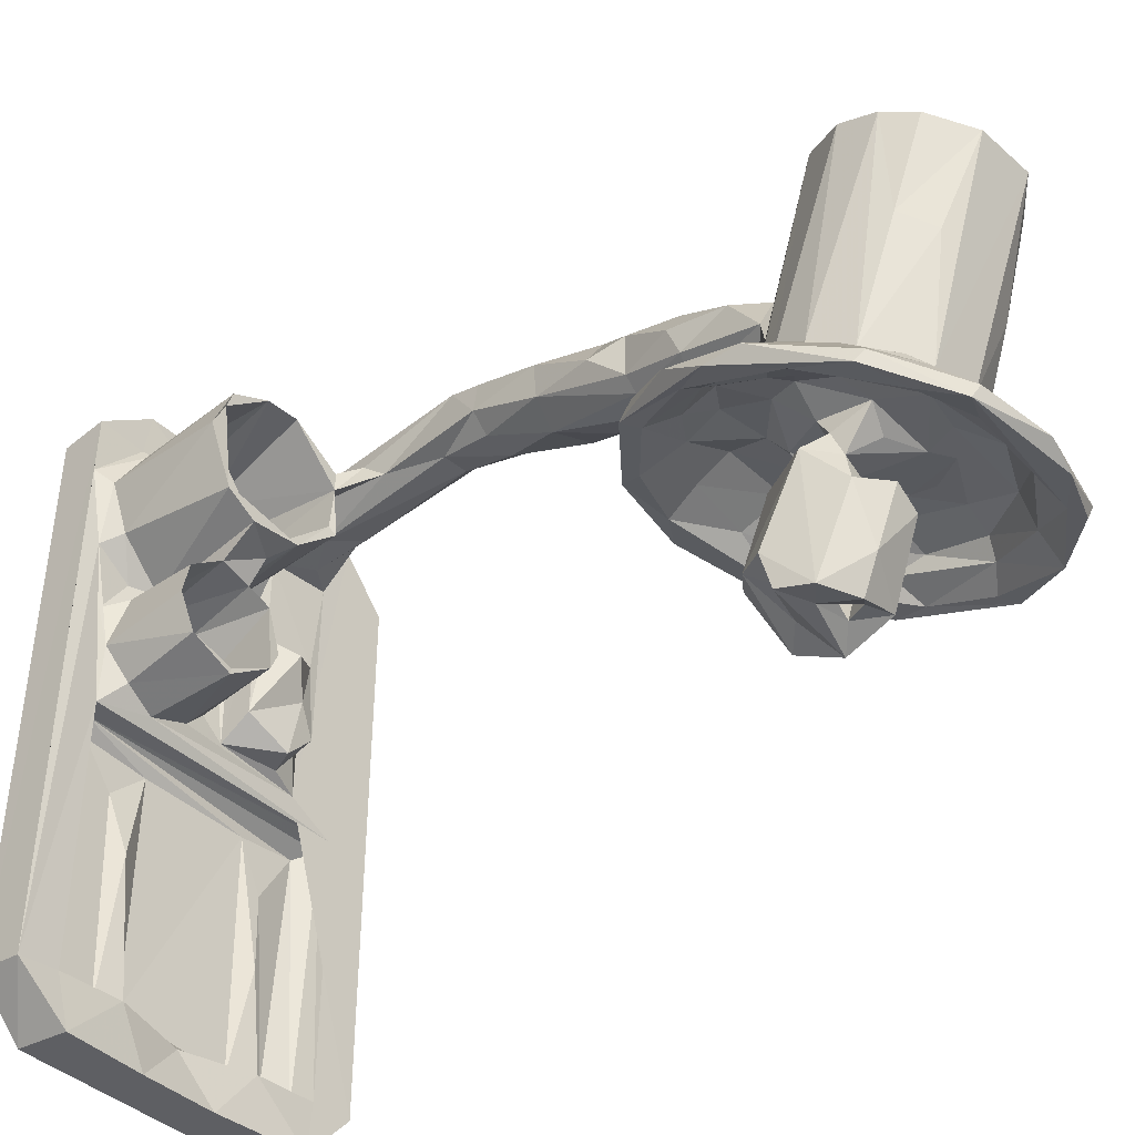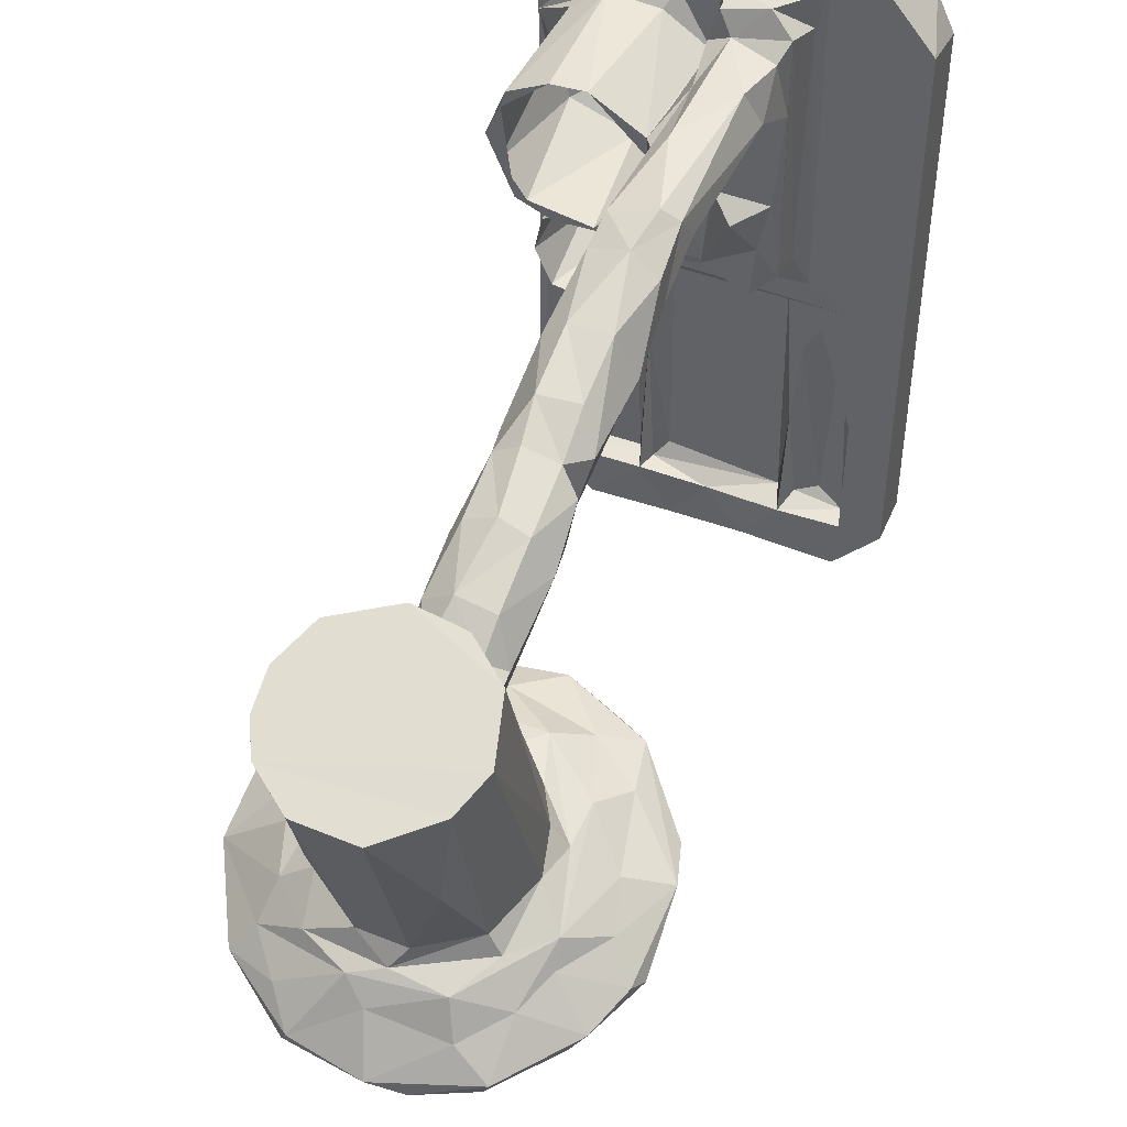
<metadata>
{"format":"obj","ext":"obj","renderer":"f3d","projection":"perspective","resolution":1024,"background":"white","views":[{"elev":-42.1,"azim":-47.4,"up":"+Y"},{"elev":46.6,"azim":23.6,"up":"+Y"}]}
</metadata>
<code>
v 58.22 65.42 0.01905
v 71.04 51.81 0.01954
v 58.23 63.44 13.32
v 73.37 51.53 13.28
v 87.08 65.7 13.31
v 95.49 51.48 12.36
v 143.7 51.79 0.05138
v 116.4 51.53 12.03
v 105.2 63.02 10.81
v 69.27 65 13.12
v 70.68 66.63 6.251
v 68.93 138.8 13.16
v 58.47 205.7 13.15
v 70.05 138.1 8.387
v 84.19 66.46 5.841
v 88.65 65.65 7.562
v 92.17 69.67 4.771
v 86.64 107.6 7.971
v 73.24 135 5.011
v 82.03 123.9 4.918
v 123.6 66.98 5.33
v 91.81 133.6 4.922
v 122.5 133.4 4.841
v 74.23 145.2 17.22
v 83.48 141.7 15.12
v 93.49 145.4 15.74
v 86.06 142.6 39.57
v 143.8 138.8 13.35
v 130 145.5 13.42
v 99 151.8 14.67
v 105 146.4 14.97
v 68.36 120.5 196.5
v 69.6 121.6 205.3
v 69.62 128.3 185.2
v 72.98 124 186.9
v 79.23 131.6 196.6
v 102.1 91.92 184.6
v 99.94 100.9 183.3
v 102.9 101.2 176.7
v 108.7 102.8 172.3
v 122.8 94.6 172.9
v 106.9 97.53 182.3
v 116.8 96.52 178.7
v 107.3 97.92 183.2
v 111 91.78 188.2
v 108.9 104.2 180
v 118.5 99.13 177
v 104.4 89.73 193.4
v 113.9 89.04 197.9
v 105.4 102.7 188.5
v 110.6 94.54 191.6
v 112.6 105.4 198.5
v 112.9 98.33 202.8
v 105.9 113.1 203.1
v 76.68 130.5 167.7
v 80.17 129.5 170.7
v 93.71 133.8 158.3
v 96.77 139 168.8
v 84.14 136.4 162.4
v 94.73 135.6 152.5
v 96.99 138.9 152.5
v 104.3 145.8 169.9
v 109.7 136.1 152.5
v 108.6 139.7 161.4
v 117.2 137.1 147.5
v 115.8 143.4 159.1
v 125.5 140.9 149.2
v 79.05 124.8 199.7
v 76.5 115.9 210.8
v 75.28 132.9 172.2
v 79.84 129.6 187.2
v 86.89 134.9 175.7
v 90.25 141.4 181.1
v 85.27 137.9 189.5
v 86.7 136.6 185.2
v 95.28 144 179.5
v 94.92 139.9 179.5
v 83.38 130.6 201.4
v 88.6 129.6 214.9
v 85.29 134.7 204.6
v 91.37 135.8 194.7
v 83.07 119.7 213
v 88.41 128.4 211.1
v 93.8 134.5 200.3
v 93.79 141.2 193.6
v 91.31 136.5 203.7
v 101 123.2 194.3
v 118.1 109 172.6
v 108.9 125.6 179.8
v 108.8 125.7 187.4
v 108.4 124.1 198.3
v 115.1 115.3 207.6
v 112.6 116.3 201.8
v 106.2 120.2 201.8
v 109 141.2 180.4
v 98.37 138 190.3
v 96.11 144.4 188.9
v 108.5 143.3 170.8
v 111.1 135.9 184.4
v 104.4 126.2 199.8
v 97.63 131.9 207.8
v 96.44 136.5 197.9
v 93.11 141.9 203.7
v 104.5 131.9 196.6
v 105.5 129.6 210.1
v 113 126.6 206.9
v 79.94 111.3 223.9
v 86.57 121.4 222.3
v 81.3 114.3 226
v 98.79 106.8 237
v 91.93 109.9 228.3
v 89.82 123.4 218.2
v 92.9 116.5 223.4
v 94.3 116.5 231
v 98.36 127.8 223.6
v 107.8 110.8 232.6
v 106.5 118.5 229.8
v 123.6 119.4 230.3
v 100.7 110.6 238.3
v 110.6 126 228.8
v 119.8 108.9 241
v 116.1 121 232.2
v 96.76 135.9 213.5
v 110.1 127.3 220.8
v 110.2 133.8 222.8
v 105.6 165.3 231.2
v 122.4 126.6 210.9
v 118.9 128.4 225.8
v 62.7 183.7 13.74
v 58.34 221.6 0.01592
v 67.92 154.1 15.14
v 65.44 164.9 13.77
v 73.5 147.1 40.32
v 68.87 156.8 40.22
v 70.81 168 18.74
v 70.72 166.1 40.13
v 58.38 222.3 13.28
v 72.93 176.8 13.67
v 66.01 185.8 19.19
v 69.54 182 52.58
v 62.43 201.6 16.72
v 64.62 199.2 16.79
v 73.15 188.3 13.43
v 74.69 211.7 13.43
v 68.44 186.4 18.16
v 72.73 182.1 52.63
v 65.78 191.6 52.38
v 62.44 198.5 52.6
v 72.41 213.5 18.84
v 66.25 206.7 52.32
v 72.11 233.8 0.04199
v 71.91 221.4 13.4
v 77.19 218.2 16.98
v 73.65 234.3 13.27
v 68.77 212.9 19.11
v 67.66 211.7 52.72
v 71.69 150.9 16.22
v 79.39 145.1 17.09
v 87.62 145.4 13.77
v 71.15 164.9 15.59
v 81.57 172.3 14.75
v 92 163.7 13.44
v 86.13 144.3 39.62
v 95.92 151.4 16.95
v 80.09 176.3 16.47
v 84.69 178.7 16.06
v 91 170.4 17.06
v 88.73 175.7 15.3
v 94.26 187.7 13.34
v 98.08 185.7 16.73
v 80.03 173.4 40.13
v 78.59 177.7 51.95
v 89.46 179.3 52.44
v 89.31 172 39.19
v 91.92 178.7 52.59
v 88.9 177 45.06
v 97.77 161.8 16.9
v 155.1 217.8 0.02089
v 102.2 167 14.47
v 97.35 151 39.97
v 99.73 156.8 39.74
v 99.58 160.3 17.85
v 95.33 169.5 17.38
v 95.42 168.6 40.09
v 105.5 151.9 23.7
v 118.4 146.4 24.24
v 120.2 162.3 25.74
v 114.7 171.2 30.37
v 103.9 185 15.53
v 95.94 181 18.6
v 104.6 185.5 24.21
v 102.8 189.2 29.97
v 103.4 189.6 52.69
v 108 175.8 24.65
v 108 200.9 24.74
v 93.66 207.4 13.54
v 93.58 221.6 13.63
v 92.12 214.8 16.33
v 82.39 216.6 18.35
v 78.48 217.2 52.93
v 87.88 217.8 52.89
v 91.2 217.7 17.42
v 102.4 199.6 15.67
v 99.19 208.2 17.16
v 140 234.1 0.02764
v 101.4 191.4 52.27
v 104.4 201.1 35.61
v 106.3 203.2 33.84
v 106.3 208.8 42.58
v 112.7 203.1 38.02
v 118.2 202 29.68
v 103.1 209.1 16.37
v 105.3 233.6 13.3
v 107.1 228.5 16.56
v 102.6 209.1 40.3
v 102 209.3 52.62
v 104.9 217.6 24.27
v 107.3 215.6 39.2
v 111.2 221.5 26.37
v 107.5 226.8 24.3
v 102.2 204 52.6
v 103 206.7 42.45
v 108.1 206.2 63.83
v 111.6 203.2 81.08
v 105.9 210.3 58.53
v 111.5 220.5 63.59
v 107.2 216.8 87.45
v 105.7 204.3 96.35
v 110.1 199 96.68
v 106.6 213.5 96.72
v 118.4 198 97.12
v 105.1 194 117.5
v 113.1 189.7 115.3
v 103.5 192.9 134.8
v 105 205 116.8
v 117.1 217.5 98.5
v 110.7 210.5 117
v 121.4 210.5 116.8
v 119 228.6 22.06
v 109.3 179.5 144.5
v 105.8 183 144.5
v 116.6 178.1 144.9
v 104.3 176.7 161.8
v 110.5 172.3 159.5
v 103 184.9 159
v 104.4 182 175.6
v 101.5 147.2 182.5
v 102.2 160.9 186.9
v 111.1 147.1 177.1
v 115.4 158.6 180.3
v 110.1 163.5 178.8
v 103.6 168.7 184.8
v 110.4 180.6 185.4
v 112.3 187.6 176.4
v 118.3 183.4 188.6
v 98.26 203.6 205.2
v 107.6 183 191
v 106.1 196 144.4
v 112.5 200 144.1
v 111 204.7 133.7
v 106.7 191.6 160.3
v 114.6 195.2 160
v 93.23 199.7 216.5
v 113.2 206.3 197.1
v 94.06 196.2 226.6
v 97.75 168.6 225.4
v 98.36 193.5 234.4
v 109.3 191 242
v 142 197.9 221.8
v 125.1 190.9 242.4
v 126.5 65.21 13.39
v 142.7 52.01 13.35
v 143.7 65.95 13.33
v 155.2 66.12 13.35
v 128.7 67.56 6.632
v 142.2 66.12 7.051
v 134.8 69.64 4.567
v 155.2 67.3 0.02138
v 126.6 95.57 9.149
v 127.8 117.9 6.639
v 138.4 135.2 4.684
v 143.3 137.9 9.285
v 155.1 219.7 13.31
v 127.2 90.99 182.8
v 122 94.41 187.9
v 129.4 101.8 178.8
v 130.9 97.96 189.5
v 119.7 93.75 193.8
v 125.8 93.29 196.7
v 123 112.6 206.5
v 139.9 135.6 152.5
v 139.7 134.1 157.2
v 125.5 138.7 159.6
v 146.6 137.7 157.2
v 137 137.9 164.8
v 137.6 141.3 162.6
v 161.3 128.7 172.7
v 149.8 137.9 170.6
v 118.3 119.1 182.2
v 126.5 107.4 187.5
v 123 121.4 178
v 123.8 122 185.7
v 123.9 122.5 182.7
v 128 118.7 181.1
v 127.1 123.8 185.4
v 132.6 121.4 190.9
v 122.9 116.9 200.2
v 131.4 120 200.2
v 127.7 122.9 194.3
v 122.6 130 186
v 126.8 143.2 170.7
v 126.3 140.5 182.4
v 135.4 137.8 189.8
v 122.8 131.1 193.7
v 130.5 129.4 191.9
v 133.4 130.3 198.2
v 130.6 129.6 212.4
v 137.4 132.9 202.6
v 144.4 142.2 180.3
v 144.2 137.9 174.2
v 144.1 137.8 186.7
v 143.9 139.9 190.9
v 152.2 131.7 178.9
v 159.7 126.1 182
v 152.7 133 187.8
v 154.6 134.2 189.9
v 145.2 132 204.5
v 139.8 145.7 191.7
v 142 140.5 200.8
v 139.8 131.5 215.8
v 152.4 128.1 204.3
v 155.6 123.3 203.2
v 158 128.7 200.4
v 164.1 121.6 206.3
v 149.1 133.3 208.4
v 161.4 120 198.9
v 165.6 118.9 201.9
v 164.9 129 183.6
v 129.2 124.1 225.1
v 129.1 114.3 230.5
v 128.7 106.4 238.8
v 138.2 108.8 231.4
v 135.7 118.3 231.2
v 143 108.3 233
v 144.6 112.1 233.7
v 121.4 128 218.3
v 122.8 134 223.1
v 132.9 127.2 226.5
v 142.9 125 218.4
v 136.7 136.6 215.2
v 132.7 160.7 227.4
v 148.4 118 218.3
v 145.3 123.1 222
v 155.9 112.2 218.9
v 159.5 117.7 217.9
v 150 127.6 212.6
v 121.6 147.2 16.25
v 126.4 155.2 16.6
v 125.5 154.6 24.04
v 127.2 221.5 15.61
v 122.8 175.6 24.62
v 125.2 202.5 24.54
v 123.7 208.9 37.34
v 125 222.8 23.91
v 129.4 230.6 13.44
v 123.2 219 28.65
v 120.2 218.8 41.16
v 142.6 234.1 13.33
v 150.2 227.9 0.06764
v 120.5 204.5 44.5
v 118.9 203.5 81.3
v 123.9 209.3 79.35
v 118.6 219.8 86.07
v 123 216.5 84.46
v 124.2 203.5 96.05
v 124.2 212.1 98.54
v 124 192.1 118.4
v 120.6 185.9 128.6
v 126.5 199.3 115.2
v 123.4 183.4 143.5
v 120.3 170.5 164.9
v 124.4 179.9 148.7
v 127.4 184.3 161
v 126.3 192.6 146.8
v 130 146.4 169.8
v 123.8 147.3 177
v 127 162 183.5
v 124.2 166 179.4
v 133.9 144.8 181.7
v 134.7 177 194.6
v 122.1 185.9 176.5
v 121.9 179.7 184.4
v 126.4 175.4 180.9
v 128.3 178.7 190.2
v 121.2 204.3 132.1
v 121.6 197.9 143.9
v 126.1 196 137.9
v 122.1 192.9 160.8
v 126.8 205.6 198.6
v 137.5 203 206.7
v 138.2 194.2 232.1
f 2 3 1
f 2 4 3
f 2 6 4
f 4 6 5
f 2 7 6
f 6 8 9
f 6 7 8
f 3 10 12
f 11 14 10
f 10 14 12
f 3 4 10
f 4 5 10
f 11 10 15
f 15 10 5
f 15 5 18
f 11 15 19
f 19 15 20
f 15 18 20
f 16 18 5
f 16 17 18
f 6 9 5
f 16 5 9
f 16 21 17
f 16 9 21
f 11 19 14
f 20 22 19
f 12 25 24
f 20 18 22
f 19 22 14
f 25 27 24
f 17 22 18
f 22 17 23
f 14 28 12
f 12 28 25
f 25 29 26
f 29 30 26
f 22 23 14
f 29 31 30
f 34 33 36
f 32 33 34
f 39 40 41
f 39 42 38
f 39 43 42
f 38 42 37
f 44 47 46
f 37 42 43
f 37 48 38
f 37 45 48
f 44 50 51
f 48 53 54
f 48 49 53
f 56 55 57
f 56 57 58
f 55 59 60
f 60 59 61
f 60 57 55
f 61 59 62
f 57 60 63
f 57 64 58
f 60 65 63
f 60 61 65
f 65 61 67
f 63 64 57
f 35 68 69
f 35 69 32
f 55 32 34
f 55 35 32
f 55 56 35
f 55 34 70
f 56 71 35
f 70 59 55
f 70 74 73
f 70 34 74
f 56 72 71
f 72 75 71
f 59 70 73
f 56 58 72
f 59 73 62
f 73 76 62
f 35 71 68
f 34 36 74
f 71 78 68
f 36 33 80
f 33 79 80
f 71 81 78
f 68 82 69
f 68 83 82
f 68 78 83
f 71 75 81
f 73 74 85
f 74 80 85
f 36 80 74
f 81 84 78
f 80 86 85
f 38 87 39
f 44 46 50
f 39 89 40
f 38 48 87
f 48 54 87
f 50 52 51
f 52 50 91
f 53 92 54
f 46 90 50
f 50 90 91
f 87 54 94
f 94 54 93
f 91 93 52
f 93 54 92
f 91 94 93
f 72 58 77
f 72 77 75
f 77 96 75
f 76 73 97
f 58 95 77
f 77 95 96
f 39 87 89
f 64 98 58
f 58 98 95
f 78 102 101
f 78 84 102
f 75 96 81
f 73 85 97
f 96 102 81
f 81 102 84
f 85 86 103
f 102 105 101
f 102 104 105
f 89 87 90
f 87 100 90
f 90 100 91
f 87 94 100
f 94 105 100
f 100 105 104
f 91 106 94
f 91 100 104
f 96 95 99
f 99 104 96
f 104 102 96
f 32 107 33
f 32 69 107
f 79 33 108
f 107 109 33
f 33 109 108
f 110 107 111
f 82 83 112
f 69 82 113
f 69 111 107
f 69 113 111
f 109 114 108
f 82 112 113
f 110 109 107
f 79 108 115
f 80 79 86
f 113 117 116
f 113 112 117
f 109 119 114
f 110 119 109
f 111 113 116
f 108 114 120
f 108 120 115
f 111 116 110
f 110 121 119
f 120 114 119
f 120 119 122
f 78 101 83
f 83 101 124
f 83 124 112
f 79 115 123
f 123 115 125
f 86 79 123
f 86 123 103
f 94 106 105
f 105 106 127
f 117 112 124
f 124 101 105
f 117 124 118
f 115 128 125
f 115 120 128
f 125 126 123
f 13 3 129
f 3 12 129
f 12 131 129
f 129 131 132
f 12 24 131
f 131 24 133
f 131 133 134
f 132 131 135
f 131 134 135
f 134 136 135
f 1 3 137
f 3 13 137
f 1 137 130
f 132 138 129
f 129 138 139
f 129 141 13
f 142 143 144
f 129 139 141
f 142 145 143
f 146 145 147
f 145 142 147
f 142 144 149
f 142 149 150
f 13 152 137
f 13 153 152
f 137 152 154
f 141 155 13
f 13 155 153
f 141 156 155
f 158 159 157
f 157 159 160
f 159 161 160
f 159 162 161
f 134 133 157
f 157 133 158
f 24 27 133
f 157 160 134
f 134 160 136
f 158 163 159
f 25 26 27
f 132 165 138
f 162 167 161
f 166 169 143
f 166 170 169
f 132 135 165
f 135 171 165
f 135 136 171
f 160 161 171
f 160 171 136
f 165 139 138
f 166 143 145
f 166 145 146
f 165 140 139
f 172 165 171
f 166 146 173
f 167 174 161
f 171 161 174
f 168 176 174
f 168 175 176
f 159 164 162
f 162 164 177
f 1 130 178
f 30 31 179
f 26 30 180
f 26 180 27
f 159 180 164
f 159 163 180
f 180 30 181
f 30 179 182
f 183 184 182
f 30 182 181
f 164 180 177
f 180 184 177
f 184 181 182
f 185 31 186
f 183 179 168
f 168 179 189
f 167 162 177
f 167 177 184
f 168 174 183
f 182 179 183
f 167 184 174
f 174 184 183
f 168 189 190
f 168 190 175
f 190 189 191
f 190 191 192
f 166 173 170
f 190 193 175
f 190 192 193
f 179 31 189
f 31 191 189
f 31 185 191
f 185 194 191
f 185 188 194
f 143 196 144
f 153 197 152
f 144 196 198
f 144 199 149
f 150 149 200
f 144 198 199
f 199 198 200
f 153 202 197
f 169 170 203
f 143 169 196
f 169 203 196
f 196 203 204
f 170 206 203
f 191 194 195
f 191 195 192
f 192 195 207
f 195 208 207
f 207 208 209
f 208 195 210
f 130 151 205
f 202 212 197
f 197 212 213
f 212 214 213
f 196 204 198
f 202 216 212
f 212 215 218
f 212 218 217
f 212 217 214
f 214 217 220
f 217 219 220
f 217 218 219
f 139 148 141
f 139 140 148
f 140 146 147
f 140 150 148
f 140 147 150
f 148 156 141
f 142 150 147
f 148 150 156
f 163 158 133
f 27 163 133
f 165 172 140
f 172 173 140
f 140 173 146
f 171 176 172
f 174 176 171
f 172 176 175
f 172 175 173
f 27 180 163
f 180 181 184
f 155 156 153
f 156 200 153
f 149 199 200
f 156 150 200
f 200 198 201
f 153 201 202
f 153 200 201
f 173 206 170
f 173 175 206
f 175 193 206
f 203 221 204
f 192 207 193
f 203 206 221
f 209 222 207
f 207 222 221
f 208 210 209
f 221 193 207
f 206 193 221
f 209 210 223
f 223 210 224
f 198 221 201
f 198 204 221
f 215 212 216
f 216 202 201
f 221 216 201
f 222 209 221
f 221 209 223
f 216 218 215
f 216 225 218
f 221 225 216
f 221 223 225
f 225 227 218
f 218 227 226
f 225 223 227
f 224 228 223
f 224 229 228
f 229 233 232
f 228 229 232
f 228 232 235
f 223 228 227
f 228 230 227
f 230 236 227
f 228 235 230
f 230 235 237
f 230 237 236
f 130 137 151
f 151 137 154
f 152 197 154
f 197 213 154
f 151 154 205
f 214 220 239
f 61 62 66
f 240 243 241
f 241 243 245
f 240 242 244
f 243 240 244
f 76 97 247
f 76 249 62
f 76 247 249
f 247 248 249
f 251 248 252
f 249 248 250
f 248 251 250
f 247 97 248
f 252 244 251
f 244 252 243
f 243 246 245
f 243 252 246
f 246 252 253
f 246 253 254
f 248 97 256
f 97 85 256
f 248 257 252
f 252 257 253
f 232 241 234
f 233 240 232
f 232 240 241
f 234 241 258
f 232 234 235
f 234 260 235
f 234 258 260
f 260 258 259
f 241 245 258
f 258 245 261
f 261 262 258
f 258 262 259
f 235 260 237
f 245 246 261
f 261 246 254
f 261 254 262
f 248 256 257
f 257 256 264
f 103 123 265
f 123 266 265
f 123 126 266
f 103 265 263
f 266 268 267
f 266 126 268
f 125 268 126
f 85 103 263
f 256 85 263
f 263 265 267
f 263 267 269
f 266 267 265
f 267 268 270
f 7 272 8
f 8 272 271
f 272 7 274
f 8 271 9
f 21 9 271
f 272 273 271
f 275 271 276
f 275 276 277
f 7 2 278
f 21 271 279
f 17 21 23
f 21 279 23
f 275 279 271
f 275 280 279
f 275 277 280
f 280 277 281
f 276 271 273
f 273 272 274
f 7 278 274
f 276 273 282
f 273 274 28
f 2 1 278
f 279 280 23
f 25 28 29
f 23 281 14
f 14 281 282
f 14 282 28
f 280 281 23
f 1 178 278
f 277 276 281
f 282 273 28
f 276 282 281
f 41 43 39
f 37 43 284
f 37 284 45
f 44 285 47
f 43 41 284
f 41 286 284
f 51 45 285
f 45 288 49
f 45 49 48
f 51 288 45
f 51 285 44
f 51 52 288
f 45 284 285
f 49 288 289
f 288 285 289
f 49 289 53
f 289 290 53
f 285 284 289
f 284 287 289
f 284 286 287
f 61 66 67
f 65 291 63
f 291 292 63
f 63 293 64
f 65 67 291
f 292 293 63
f 293 292 295
f 294 67 296
f 66 296 67
f 67 294 291
f 291 297 292
f 294 296 298
f 297 291 294
f 40 88 41
f 46 47 299
f 47 300 299
f 40 89 88
f 89 301 88
f 46 299 90
f 299 300 302
f 303 302 304
f 303 299 302
f 41 88 286
f 285 300 47
f 88 304 286
f 88 301 304
f 304 302 305
f 286 304 306
f 307 300 288
f 52 307 288
f 52 93 307
f 93 92 307
f 285 288 300
f 287 286 308
f 286 306 308
f 287 308 289
f 300 309 302
f 307 309 300
f 307 92 309
f 309 92 308
f 290 289 308
f 303 90 299
f 89 90 303
f 301 89 303
f 310 303 304
f 64 311 98
f 95 98 312
f 64 293 311
f 95 312 99
f 99 312 310
f 301 310 304
f 303 310 312
f 98 311 312
f 293 295 311
f 303 312 313
f 104 314 127
f 91 127 106
f 91 104 127
f 99 310 314
f 99 314 104
f 302 310 305
f 302 314 310
f 302 309 314
f 309 315 314
f 305 303 315
f 304 315 306
f 304 305 315
f 309 308 306
f 309 306 315
f 303 313 315
f 314 315 316
f 127 314 316
f 316 318 317
f 127 316 317
f 296 319 298
f 295 320 311
f 311 320 321
f 311 321 312
f 312 321 313
f 292 324 323
f 295 323 320
f 295 292 323
f 323 325 320
f 320 325 321
f 315 318 316
f 315 313 318
f 313 327 318
f 322 328 329
f 325 331 327
f 326 335 333
f 327 313 321
f 327 321 325
f 326 319 335
f 329 330 335
f 329 335 322
f 322 335 319
f 292 297 324
f 297 294 338
f 294 298 338
f 298 319 326
f 298 326 338
f 332 325 323
f 332 323 324
f 324 336 332
f 337 324 297
f 324 337 336
f 338 326 333
f 332 331 325
f 297 338 337
f 337 338 334
f 338 333 334
f 92 53 290
f 92 290 308
f 116 342 110
f 116 340 342
f 110 341 121
f 116 117 118
f 119 121 122
f 116 118 340
f 342 341 110
f 342 344 341
f 121 343 122
f 121 345 343
f 118 339 340
f 105 127 124
f 127 346 124
f 124 346 339
f 124 339 118
f 128 347 125
f 120 348 128
f 127 317 346
f 317 349 346
f 339 346 349
f 350 128 330
f 128 348 330
f 128 350 347
f 347 350 351
f 120 122 348
f 122 343 348
f 339 349 340
f 340 349 352
f 342 352 354
f 342 354 344
f 344 354 345
f 352 331 332
f 354 355 345
f 353 345 355
f 341 344 345
f 341 345 121
f 340 352 342
f 353 343 345
f 318 327 317
f 317 327 349
f 348 343 353
f 330 348 335
f 348 353 335
f 330 329 350
f 349 327 331
f 352 349 331
f 334 333 356
f 335 356 333
f 335 353 356
f 355 356 353
f 336 337 354
f 352 332 354
f 336 354 332
f 337 355 354
f 355 337 334
f 356 355 334
f 31 29 357
f 357 29 358
f 31 357 186
f 185 186 187
f 357 358 359
f 357 359 186
f 186 359 187
f 358 29 360
f 185 187 188
f 194 188 361
f 187 361 188
f 194 361 195
f 187 359 361
f 361 359 362
f 28 274 29
f 130 205 178
f 195 361 362
f 195 362 211
f 195 211 210
f 211 362 363
f 360 364 358
f 358 364 359
f 364 362 359
f 360 29 365
f 219 239 220
f 219 364 239
f 219 366 364
f 219 367 366
f 364 366 362
f 362 366 363
f 360 239 364
f 29 274 283
f 365 29 368
f 29 283 368
f 178 205 369
f 178 369 283
f 369 368 283
f 178 274 278
f 178 283 274
f 210 211 370
f 211 363 370
f 210 371 224
f 210 370 371
f 371 370 372
f 218 226 219
f 219 226 367
f 363 366 367
f 363 367 374
f 226 373 367
f 374 367 373
f 370 363 372
f 363 374 372
f 224 371 231
f 371 372 375
f 371 375 231
f 224 231 229
f 233 229 231
f 231 377 233
f 233 377 378
f 377 231 379
f 375 379 231
f 375 376 379
f 379 376 238
f 226 227 373
f 373 236 374
f 227 236 373
f 236 376 374
f 372 374 375
f 375 374 376
f 236 237 238
f 236 238 376
f 205 154 368
f 214 365 213
f 239 360 365
f 154 213 368
f 365 368 213
f 214 239 365
f 205 368 369
f 233 242 240
f 233 378 242
f 378 380 242
f 378 377 380
f 242 381 244
f 242 382 381
f 381 382 383
f 242 380 382
f 382 380 384
f 382 384 383
f 66 62 385
f 62 249 386
f 385 62 386
f 249 250 386
f 386 250 387
f 251 388 250
f 388 387 250
f 386 389 385
f 66 385 296
f 296 385 319
f 386 387 389
f 244 381 251
f 381 388 251
f 253 255 392
f 253 392 254
f 392 391 254
f 381 383 388
f 388 383 393
f 388 394 387
f 388 393 394
f 391 393 383
f 391 392 393
f 253 257 255
f 387 394 390
f 392 394 393
f 255 394 392
f 389 322 385
f 385 322 319
f 322 389 328
f 390 328 389
f 389 387 390
f 260 259 396
f 260 396 395
f 377 397 380
f 396 380 397
f 377 379 397
f 379 238 397
f 395 397 238
f 395 396 397
f 398 396 259
f 262 398 259
f 380 396 384
f 398 383 384
f 396 398 384
f 260 395 237
f 237 395 238
f 262 254 398
f 398 254 391
f 398 391 383
f 257 264 255
f 264 399 255
f 255 399 394
f 264 400 399
f 394 399 400
f 390 400 328
f 390 394 400
f 125 347 270
f 125 270 268
f 347 351 270
f 329 269 350
f 350 401 351
f 269 401 350
f 329 328 269
f 401 269 267
f 263 264 256
f 264 269 400
f 263 269 264
f 267 270 401
f 328 400 269
f 270 351 401
f 310 301 305
f 305 301 303

</code>
